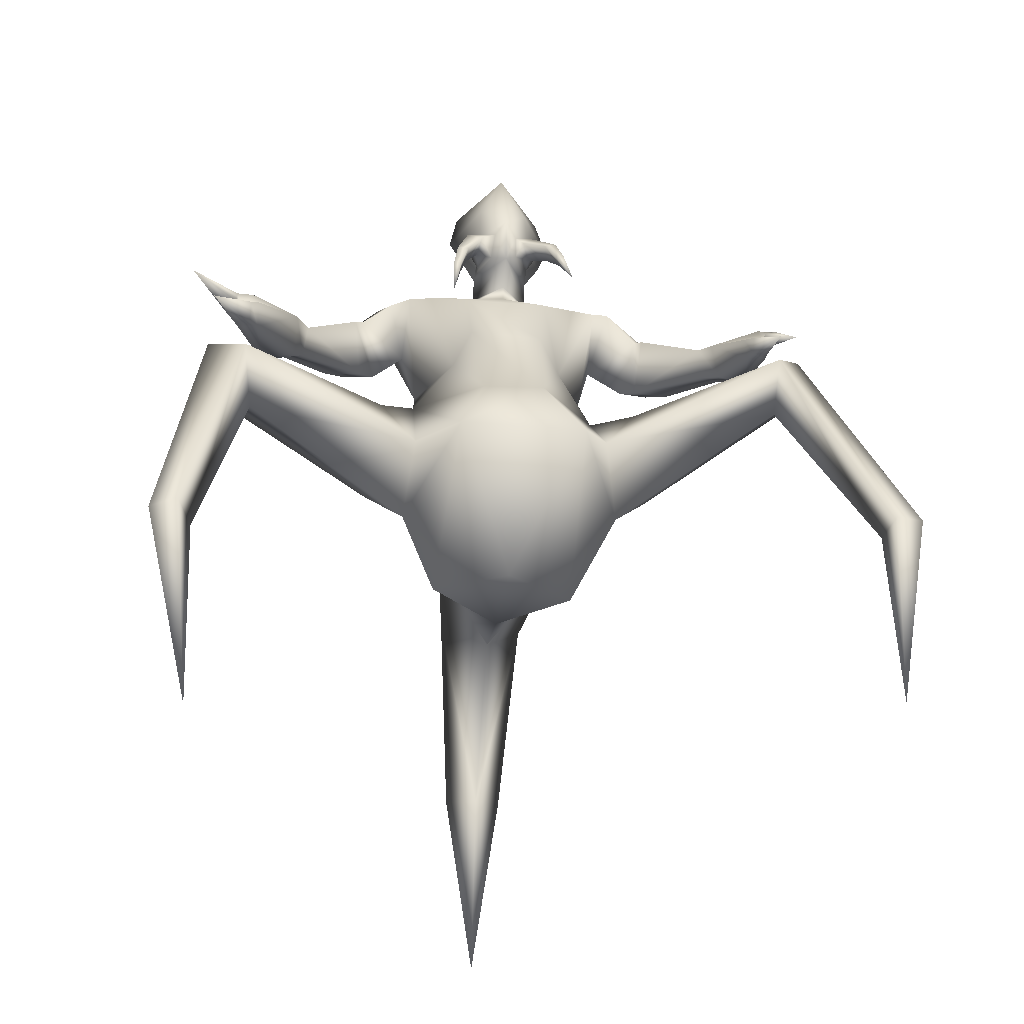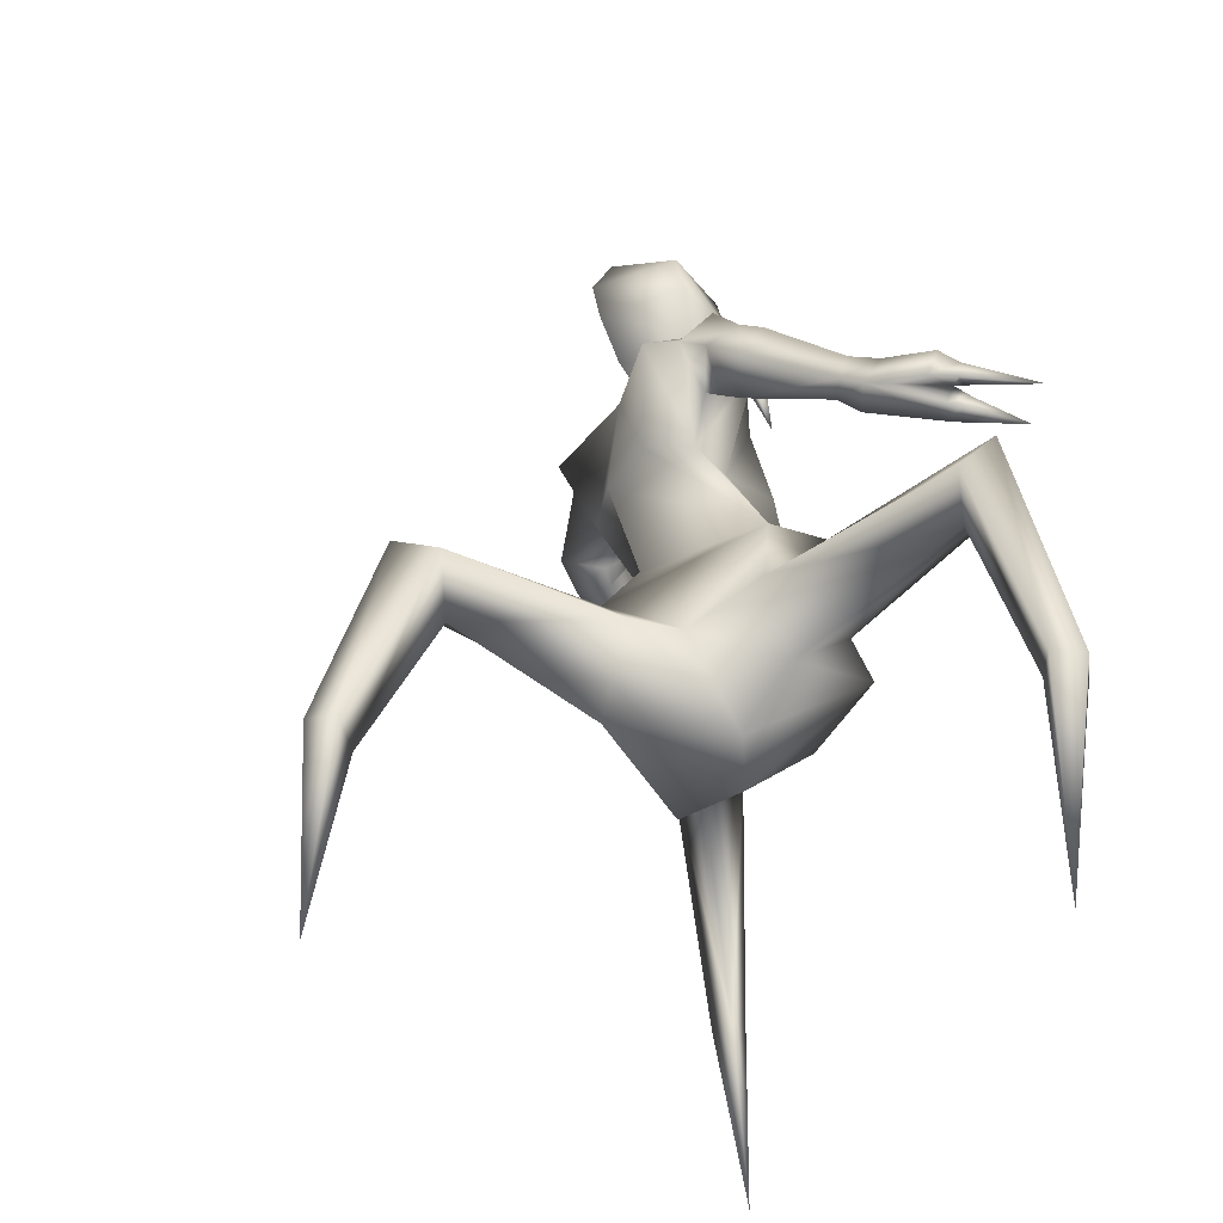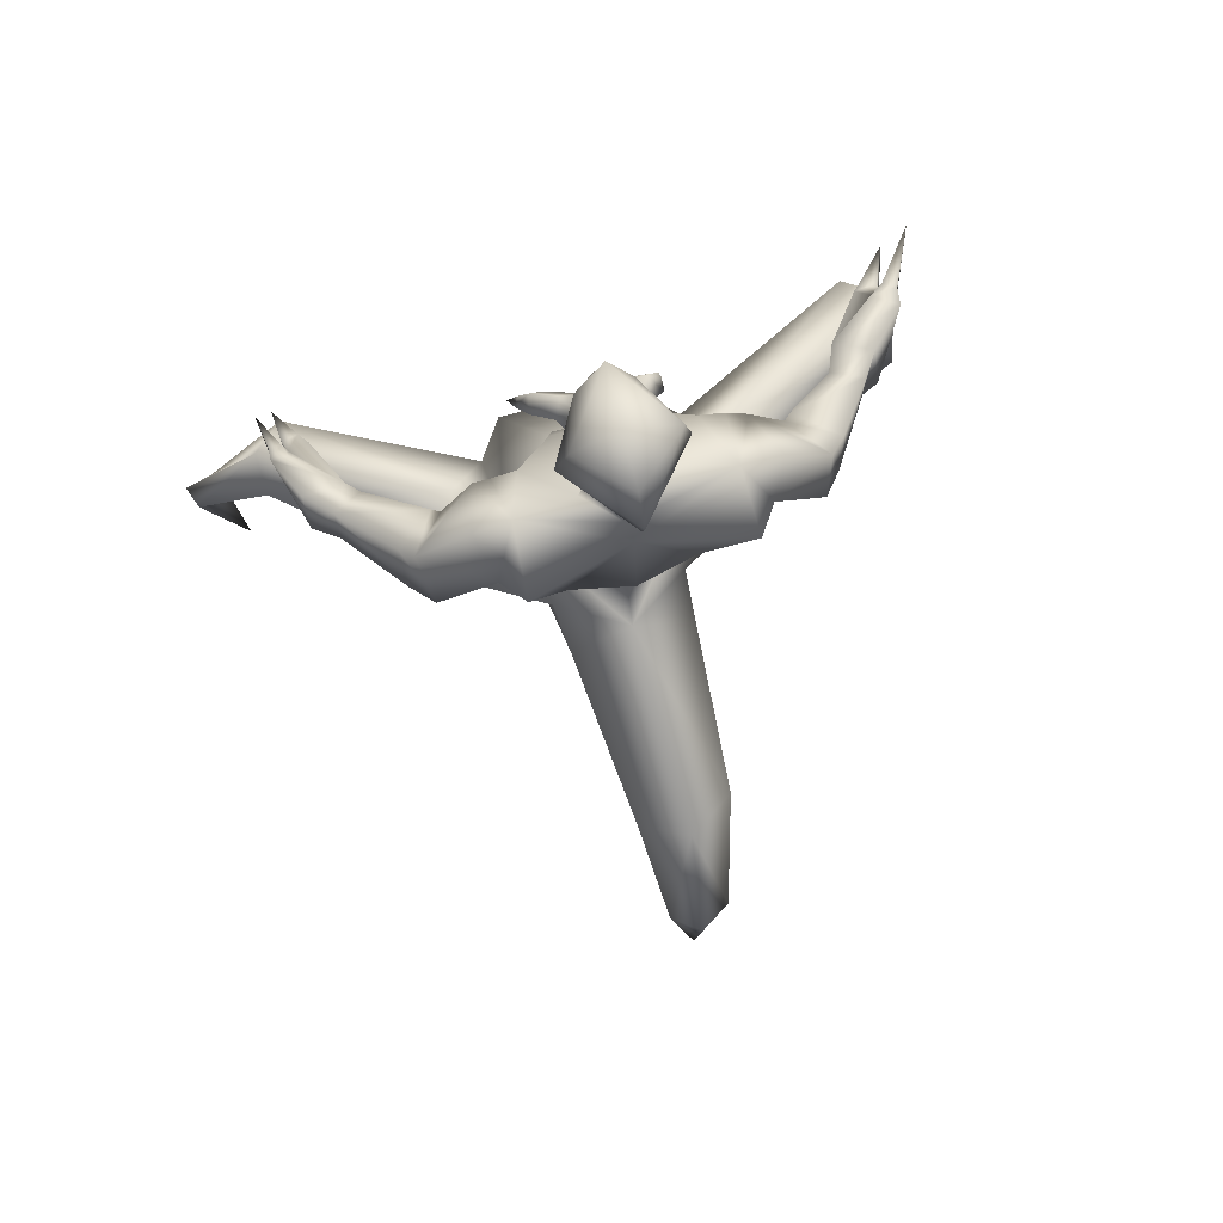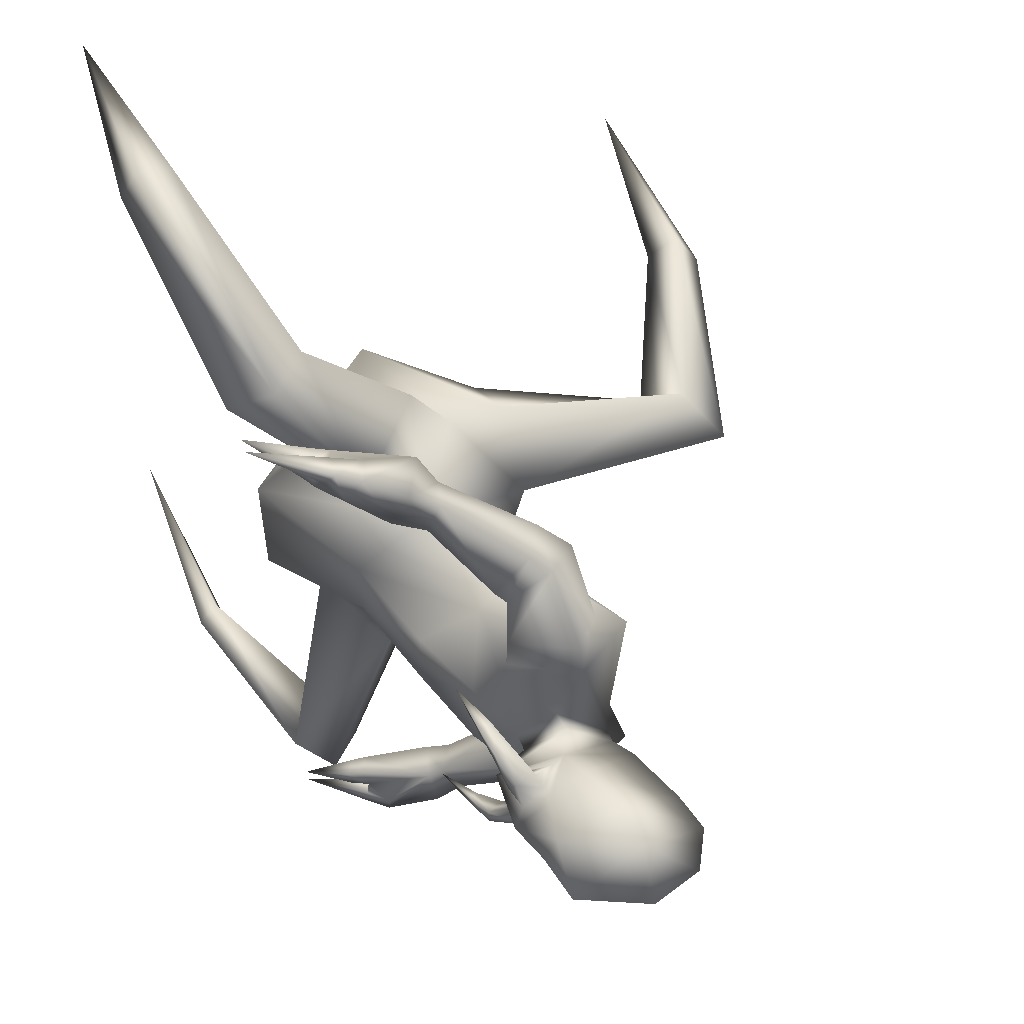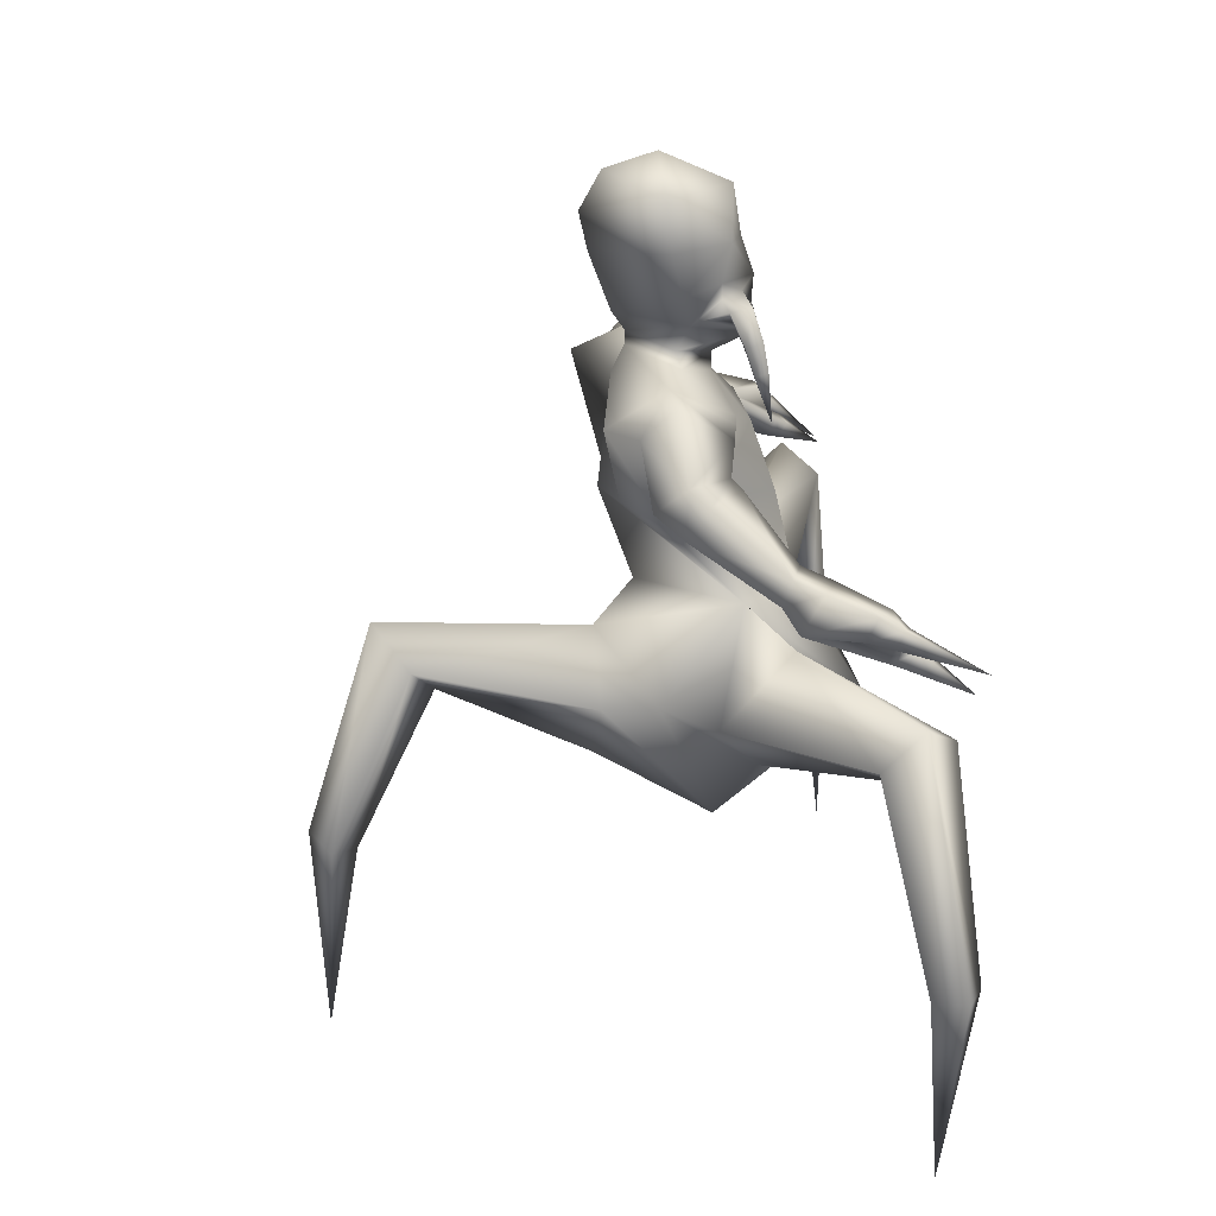
<metadata>
{"format":"obj","ext":"obj","renderer":"f3d","projection":"perspective","resolution":1024,"background":"white","views":[{"elev":-37.7,"azim":84.0,"up":"+Y"},{"elev":-37.0,"azim":-22.3,"up":"+Y"},{"elev":77.1,"azim":-105.1,"up":"+Y"},{"elev":57.0,"azim":158.1,"up":"+Z"},{"elev":23.5,"azim":-7.5,"up":"+Y"}]}
</metadata>
<code>
v 0.1363 0.1234 -0.2803
v 0.1128 0.1444 -0.2532
v 0.1316 0.1736 -0.2532
v 0.1598 0.1653 -0.2803
v 0.0376 0.1778 -0.1989
v 0.0658 0.2197 -0.1989
v 0.1551 0.1151 -0.2442
v 0.1316 0.1318 -0.2261
v 0.0611 0.1611 -0.1537
v 0.047 0.1695 -0.1356
v 0.009399 0.1987 -0.1763
v 0.0517 0.2322 -0.1854
v -0 0.2531 -0.113
v 0.0423 0.2029 -0.09495
v 0.0423 0.295 -0.1266
v 0.047 0.295 -0.0859
v -0.0282 0.2615 -0.09043
v -0 0.2741 0.02261
v 0.0141 0.2992 0.01809
v 0.0423 0.2908 0.1402
v 0.0611 0.3033 0.05878
v 0.0141 0.3159 0.02261
v 0.0658 0.2866 0.06782
v -0.0235 0.2531 0.1447
v 0.009399 0.249 0.1673
v 0.0423 0.2866 0.1854
v -0 0.1569 0.09043
v 0.0423 0.1402 0.1311
v 0.1222 0.05649 0.1356
v -0.0141 0.1485 0.02261
v 0.047 0.2029 0.1492
v 0.047 0.1695 0.1854
v 0.0141 0.1946 0.2261
v 0.047 0.2238 0.2396
v 0.0423 0.1736 0.2487
v 0.0658 0.1569 0.2035
v 0.0658 0.2113 0.2577
v 0.1363 0.1527 0.3074
v 0.1269 0.1234 0.3029
v 0.1645 0.1444 0.3255
v 0.141 0.1025 0.3255
v 0.1363 0.1192 0.2758
v 0.2068 0.136 0.3662
v 0.1598 0.1025 0.2848
v 0.2303 0.07741 0.3301
v 0.2209 0.08159 0.3527
v 0.2444 0.07322 0.3391
v 0.235 0.07741 0.3572
v 0.2303 0.1067 0.3527
v 0.2491 0.09414 0.3572
v 0.3008 0.05649 0.3798
v 0.1974 0.1067 0.3572
v 0.2256 0.1025 0.3707
v 0.2397 0.1067 0.3572
v 0.3055 0.08996 0.4069
v 0.2303 0.1234 0.3707
v -0 0.1485 -0.04521
v 0.1128 0.05649 -0.0859
v 0.0235 0.04393 0.02261
v 0.0423 0.1485 -0.08138
v -0.0188 -0.01046 0.01809
v 0.0423 -0.07741 0.09495
v 0.0893 -0.06067 0.1899
v 0.0423 -0.08578 -0.05425
v -0.0141 -0.08159 -0.04973
v -0.2256 -0.03138 -0.03165
v -0.2538 0.006275 0.01809
v 0.0987 -0.2029 -0.05878
v 0.0893 -0.04393 -0.1537
v 0.1457 -0.1151 -0.1085
v -0.0188 -0.1611 0.01809
v 0.1645 0.03138 -0.1311
v 0.2491 0.06067 -0.321
v 0.2115 0.0272 -0.321
v 0.3196 -0.2238 -0.425
v 0.2961 -0.2322 -0.416
v 0.3196 -0.4665 -0.3798
v 0.3055 -0.2406 -0.3798
v 0.235 -0.01046 -0.2894
v -0.2162 -0.03138 0.07234
v -0.329 -0.2364 0.01809
v -0.3055 -0.249 0.05426
v -0.3055 -0.249 -0.01356
v -0.0188 -0.07741 0.09043
v 0.0987 -0.1987 0.104
v -0.3149 -0.4791 0.01809
v 0.1692 0.01883 0.1763
v 0.2115 -0.02301 0.3753
v 0.2538 0.02301 0.3843
v 0.1363 -0.1234 0.1447
v 0.2397 -0.05649 0.3301
v 0.2773 -0.2615 0.3798
v 0.2632 -0.2573 0.416
v 0.3008 -0.2573 0.425
v 0.2914 -0.5 0.3662
v 0.0705 0.3285 -0.009042
v 0.0611 0.2992 -0.009042
v 0.0752 0.3285 0.05878
v -0 0.3368 0.02261
v 0.0658 0.3619 -0.02713
v -0.0235 0.3996 0.02261
v 0.0517 0.4079 -0.04069
v -0.0329 0.4414 0.02261
v 0.047 0.4623 -0.02713
v 0.0517 0.4121 0.09043
v 0.047 0.4623 0.08138
v -0.0094 0.4833 0.02261
v 0.047 0.5 0.02261
v 0.0658 0.3619 0.07234
v 0.0564 0.2824 -0.01809
v 0.2256 0.1151 -0.2848
v 0.2162 0.09414 -0.2894
v 0.2209 0.08996 -0.2668
v 0.1974 0.1318 -0.2984
v 0.2115 0.1444 -0.3029
v 0.2397 0.1067 -0.2894
v 0.2303 0.08996 -0.2894
v 0.235 0.08577 -0.2713
v 0.2867 0.06904 -0.2939
v 0.2209 0.1109 -0.2848
v 0.1645 0.1569 -0.2351
v 0.1504 0.1611 -0.2215
v 0.0987 0.2155 -0.1582
v 0.2303 0.1109 -0.2622
v 0.2115 0.1444 -0.2848
v 0.2444 0.1025 -0.2713
v 0.2303 0.1234 -0.2894
v 0.094 0.2155 -0.1492
v 0.1034 0.2531 -0.113
v 0.1034 0.2531 -0.09495
v 0.1034 0.2573 -0.06782
v 0.094 0.1527 -0.04973
v 0.1363 0.2322 -0.02713
v 0.1034 0.2699 0.02261
v 0.1645 0.1485 -0.01809
v 0.1927 0.04393 -0.01809
v 0.1363 0.2322 0.07234
v 0.1034 0.2908 0.02261
v 0.1128 0.2531 0.1176
v 0.1645 0.1527 0.06782
v 0.0987 0.1527 0.0859
v 0.1081 0.2531 0.1447
v 0.1034 0.2448 0.1673
v 0.094 0.2197 0.2035
v 0.1034 0.2113 0.2125
v 0.1504 0.1527 0.2713
v 0.1833 0.1402 0.2848
v 0.2444 0.1025 0.3301
v 0.2256 0.1318 0.3391
v 0.2538 0.09414 0.3391
v 0.1927 0.03975 0.05426
v 0.2632 -0.07741 0.0859
v 0.2632 -0.07741 -0.05878
v 0.2115 -0.06904 0.1356
v 0.2961 -0.01046 0.3391
v 0.3196 -0.2573 0.3934
v 0.2115 -0.0523 -0.09043
v 0.141 0.3075 0.02261
v 0.1269 0.3201 0.04069
v 0.1457 0.3703 0.02261
v 0.1316 0.3577 0.03617
v 0.141 0.341 0.05426
v 0.1175 0.3326 0.05878
v 0.1363 0.3494 0.07234
v 0.1457 0.3159 0.0859
v 0.1081 0.3703 0.05426
v 0.1081 0.3536 0.05426
v 0.1175 0.4121 0.05426
v 0.1316 0.4121 0.02261
v 0.1222 0.4665 0.02713
v 0.1175 0.4079 -0.004521
v 0.1081 0.3703 -0.009042
v 0.1316 0.3536 0.009043
v 0.1316 0.3201 0.009043
v 0.141 0.3368 0
v 0.1363 0.3494 -0.01356
v 0.1175 0.3536 -0.004521
v 0.094 0.3326 -0.009042
v 0.1175 0.3285 -0.009042
v 0.1363 0.3117 -0.03165
v 0.1551 0.3201 -0.02713
v 0.1551 0.2866 -0.04521
v 0.1645 0.2908 -0.04069
v 0.1551 0.3243 -0.04069
v 0.1786 0.2448 -0.05878
v 0.1645 0.295 -0.04973
v 0.0893 0.3326 0.05426
v 0.1457 0.3159 0.07234
v 0.1504 0.2866 0.09043
v 0.1269 0.3117 0.07234
v 0.1363 0.2824 0.08138
v 0.1504 0.2824 0.08138
v 0.1551 0.2322 0.09043
v 0.2303 0.1276 -0.3029
v 0.2867 0.06904 -0.312
v 0.2209 0.1151 -0.3029
v 0.2397 0.1192 0.3572
v 0.1175 0.341 -0.02261
v 0.1363 0.3201 -0.04521
v 0.1551 0.2908 -0.05425
v 0.141 -0.2029 0.01809
v -0.188 -0.07741 0.01356
v -0.2773 -0.2615 0.01809
v 0.329 -0.228 -0.3934
v 0.2867 0.03138 -0.2894
v 0.1363 0.2824 0.09043
v 0.1269 0.3117 0.0859
v 0.1128 0.3452 0.07234
f 1 2 3
f 3 4 1
f 5 6 3
f 3 2 5
f 7 8 2
f 9 5 2
f 2 8 9
f 10 11 5
f 6 5 11
f 5 9 10
f 11 12 6
f 12 11 13
f 11 10 14
f 13 15 12
f 15 13 16
f 13 17 16
f 17 13 14
f 14 13 11
f 16 17 18
f 19 16 18
f 20 19 18
f 21 22 19
f 19 23 21
f 20 24 25
f 20 18 24
f 26 20 25
f 27 24 18
f 24 27 28
f 25 24 28
f 29 27 30
f 29 28 27
f 18 30 27
f 28 31 25
f 31 32 33
f 34 33 35
f 33 32 36
f 36 35 33
f 25 33 34
f 34 26 25
f 35 37 34
f 38 37 35
f 39 35 36
f 35 39 38
f 40 38 39
f 41 39 42
f 39 41 40
f 36 42 39
f 43 40 41
f 42 44 41
f 41 44 45
f 45 46 41
f 45 47 48
f 48 46 45
f 41 46 49
f 46 48 50
f 50 49 46
f 47 51 48
f 48 51 50
f 52 41 49
f 41 52 43
f 53 52 49
f 54 55 53
f 49 54 53
f 56 43 52
f 52 53 56
f 53 55 56
f 30 57 58
f 58 59 30
f 30 59 29
f 57 30 18
f 17 60 57
f 18 17 57
f 57 60 58
f 14 60 17
f 61 62 29
f 29 62 63
f 29 59 61
f 59 58 61
f 64 61 58
f 61 64 65
f 61 65 66
f 66 67 61
f 65 64 68
f 69 64 58
f 70 68 64
f 68 71 65
f 58 72 69
f 72 73 74
f 74 69 72
f 73 75 76
f 76 74 73
f 77 76 75
f 74 76 78
f 77 78 76
f 78 79 74
f 69 74 79
f 79 70 69
f 64 69 70
f 61 67 80
f 67 81 82
f 67 66 83
f 82 80 67
f 80 84 61
f 61 84 62
f 85 62 84
f 86 82 81
f 83 86 81
f 83 81 67
f 63 87 29
f 87 63 88
f 88 89 87
f 63 90 91
f 91 88 63
f 90 63 62
f 88 91 92
f 89 88 93
f 92 93 88
f 93 94 89
f 93 95 94
f 92 95 93
f 62 85 90
f 96 97 22
f 98 99 22
f 19 22 97
f 22 99 96
f 22 21 98
f 100 96 99
f 99 101 100
f 102 100 101
f 101 103 102
f 104 102 103
f 103 105 106
f 103 107 104
f 106 107 103
f 105 103 101
f 108 104 107
f 101 109 105
f 109 101 99
f 99 98 109
f 108 107 106
f 97 110 19
f 2 1 7
f 111 112 1
f 1 112 113
f 1 114 111
f 1 4 115
f 7 1 113
f 111 116 117
f 117 112 111
f 118 113 112
f 112 117 118
f 117 119 118
f 116 119 117
f 120 111 114
f 121 4 3
f 3 122 121
f 123 122 3
f 121 115 4
f 121 124 111
f 121 113 124
f 113 121 7
f 125 121 111
f 122 7 121
f 124 113 118
f 111 124 126
f 118 126 124
f 111 120 127
f 126 116 111
f 116 126 119
f 126 118 119
f 122 8 7
f 122 123 9
f 9 8 122
f 123 6 12
f 3 6 123
f 12 128 123
f 9 123 128
f 128 10 9
f 128 129 14
f 14 10 128
f 129 128 12
f 129 15 16
f 14 129 130
f 12 15 129
f 16 130 129
f 110 131 16
f 131 130 16
f 110 16 19
f 130 131 132
f 130 60 14
f 132 60 130
f 132 131 133
f 134 133 131
f 131 110 134
f 132 135 136
f 58 60 132
f 136 58 132
f 133 135 132
f 135 133 137
f 137 133 134
f 138 134 110
f 137 134 139
f 134 23 139
f 137 140 135
f 137 139 141
f 141 140 137
f 141 139 142
f 142 139 20
f 20 139 23
f 23 19 20
f 138 21 23
f 20 26 143
f 143 142 20
f 143 26 34
f 142 143 31
f 28 142 31
f 142 28 141
f 144 32 31
f 31 143 144
f 144 34 37
f 32 144 145
f 34 144 143
f 145 36 32
f 145 37 38
f 36 145 146
f 37 145 144
f 38 146 145
f 146 42 36
f 40 147 146
f 42 146 147
f 146 38 40
f 147 44 42
f 147 148 45
f 147 49 148
f 49 147 149
f 43 147 40
f 44 147 45
f 148 49 50
f 45 148 150
f 50 150 148
f 150 47 45
f 47 150 51
f 150 50 51
f 151 140 141
f 29 141 28
f 141 29 151
f 136 151 152
f 151 29 152
f 140 151 136
f 136 135 140
f 58 136 153
f 152 153 136
f 154 152 29
f 29 87 154
f 87 89 155
f 156 155 89
f 92 91 155
f 155 156 92
f 155 154 87
f 89 94 156
f 95 156 94
f 95 92 156
f 91 90 154
f 154 155 91
f 58 153 157
f 157 72 58
f 23 134 138
f 21 138 158
f 110 97 138
f 158 98 21
f 98 158 159
f 158 160 161
f 161 159 158
f 159 162 163
f 162 164 165
f 162 161 164
f 161 162 159
f 166 167 161
f 161 160 166
f 109 166 168
f 166 109 98
f 168 166 160
f 168 105 109
f 160 169 168
f 168 169 170
f 168 170 106
f 168 106 105
f 170 169 171
f 171 169 160
f 108 170 104
f 104 170 171
f 171 172 100
f 160 172 171
f 100 102 171
f 104 171 102
f 100 172 96
f 172 160 173
f 173 160 158
f 174 175 173
f 158 174 173
f 176 173 175
f 173 177 172
f 174 158 96
f 96 178 174
f 175 174 179
f 180 181 175
f 175 179 180
f 176 175 181
f 181 180 182
f 182 183 181
f 181 184 176
f 184 181 183
f 182 185 183
f 183 186 184
f 183 185 186
f 97 96 158
f 158 138 97
f 96 172 177
f 108 106 170
f 98 187 167
f 165 188 162
f 188 165 189
f 162 188 190
f 191 190 188
f 189 192 188
f 188 192 191
f 190 163 162
f 193 191 192
f 189 193 192
f 114 115 194
f 194 195 196
f 194 196 114
f 114 196 120
f 195 120 196
f 115 114 1
f 115 125 127
f 127 194 115
f 195 127 120
f 127 195 194
f 127 125 111
f 115 121 125
f 197 54 49
f 49 149 197
f 56 197 149
f 54 197 55
f 197 56 55
f 149 43 56
f 43 149 147
f 177 178 96
f 177 198 178
f 177 176 198
f 199 198 176
f 176 184 199
f 200 199 184
f 184 186 200
f 185 200 186
f 201 71 68
f 153 68 70
f 201 68 153
f 152 85 201
f 201 153 152
f 201 85 71
f 70 157 153
f 90 85 152
f 152 154 90
f 84 80 202
f 202 71 84
f 203 202 80
f 80 82 203
f 86 203 82
f 65 71 202
f 66 202 203
f 202 66 65
f 203 83 66
f 203 86 83
f 204 77 75
f 204 75 73
f 78 77 204
f 73 205 204
f 78 204 205
f 205 79 78
f 72 157 205
f 205 73 72
f 157 70 79
f 79 205 157
f 206 207 190
f 163 190 207
f 190 191 206
f 193 206 191
f 207 208 163
f 178 179 174
f 198 179 178
f 180 179 198
f 198 199 180
f 182 180 199
f 199 200 182
f 185 182 200
f 33 25 31
f 84 71 85
f 159 163 187
f 163 208 187
f 187 208 167
f 96 158 98
f 98 99 96
f 159 187 98
f 207 165 164
f 164 208 207
f 164 167 208
f 165 207 206
f 206 189 165
f 206 193 189
f 167 164 161
f 173 176 177
f 167 166 98

</code>
